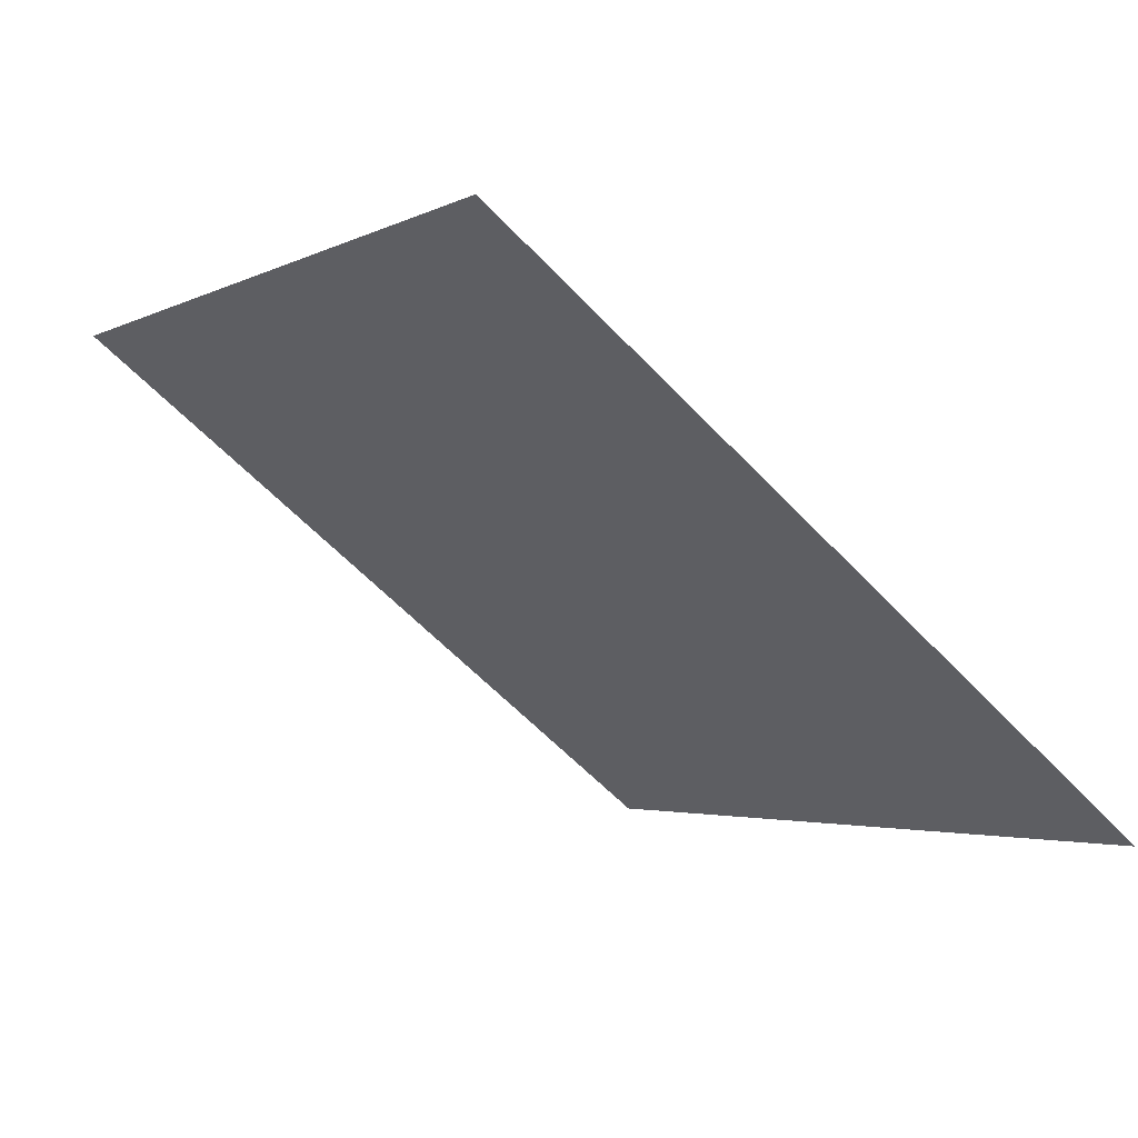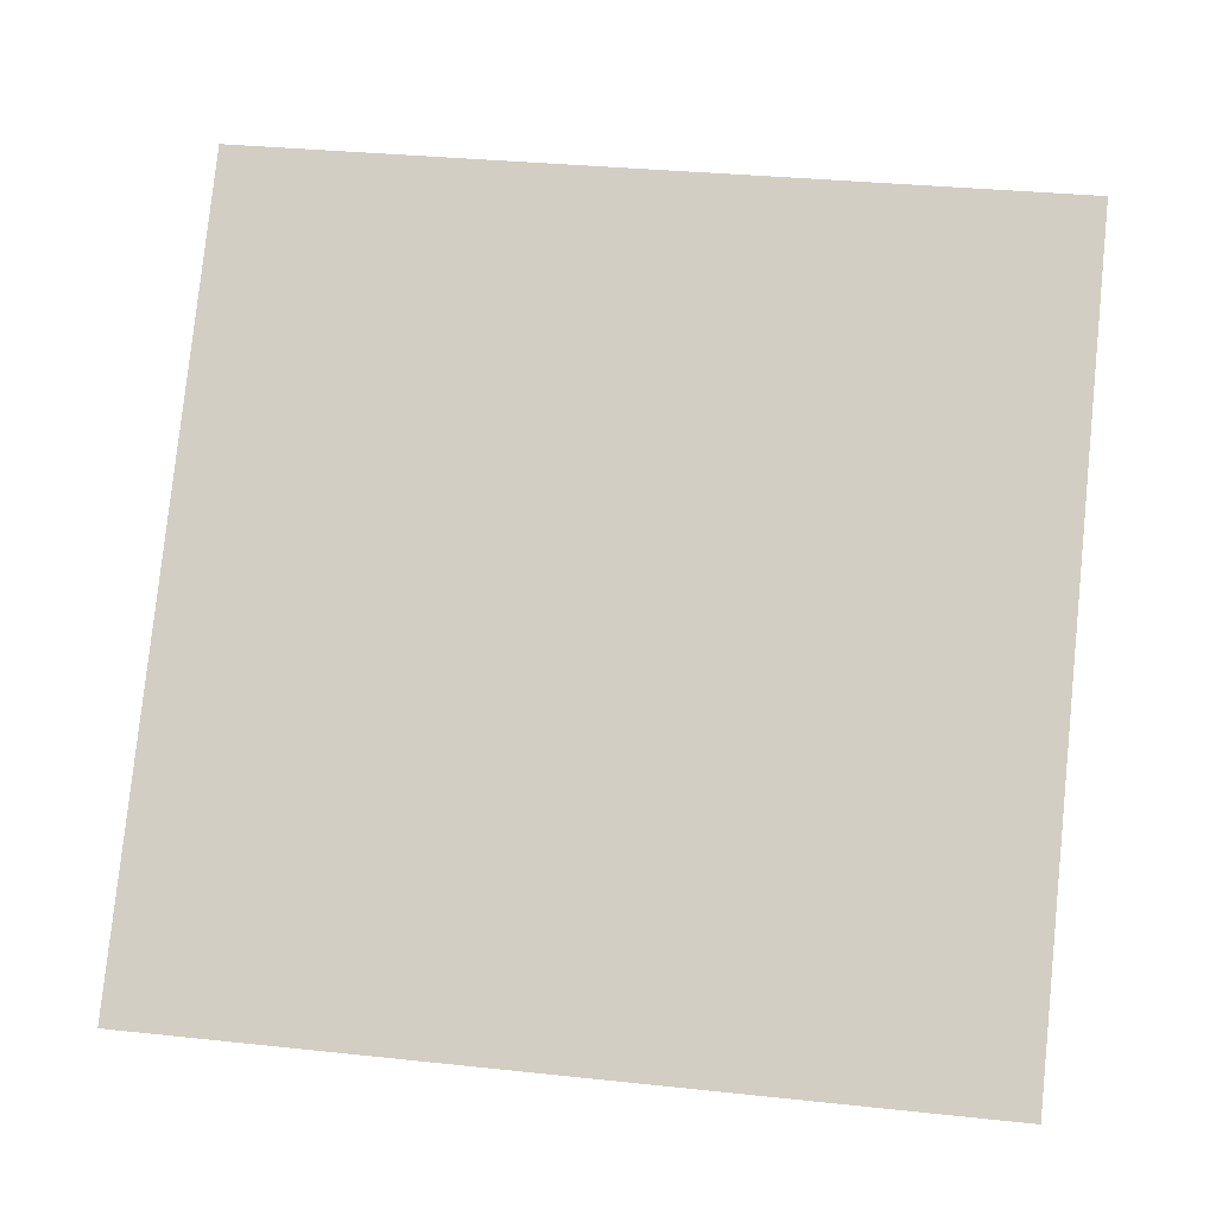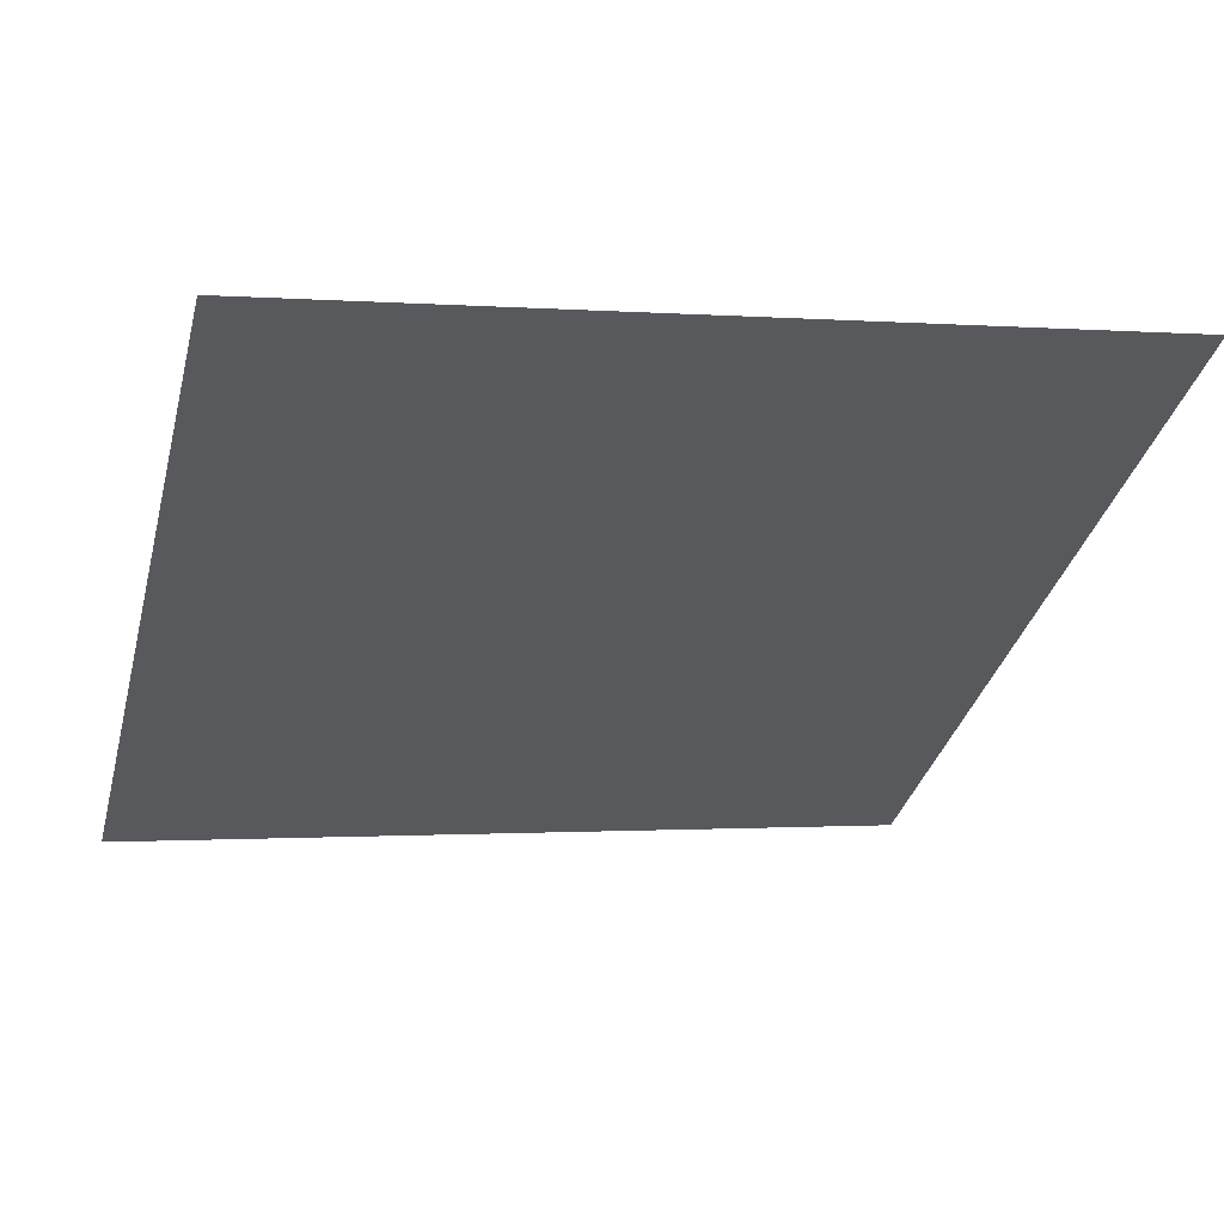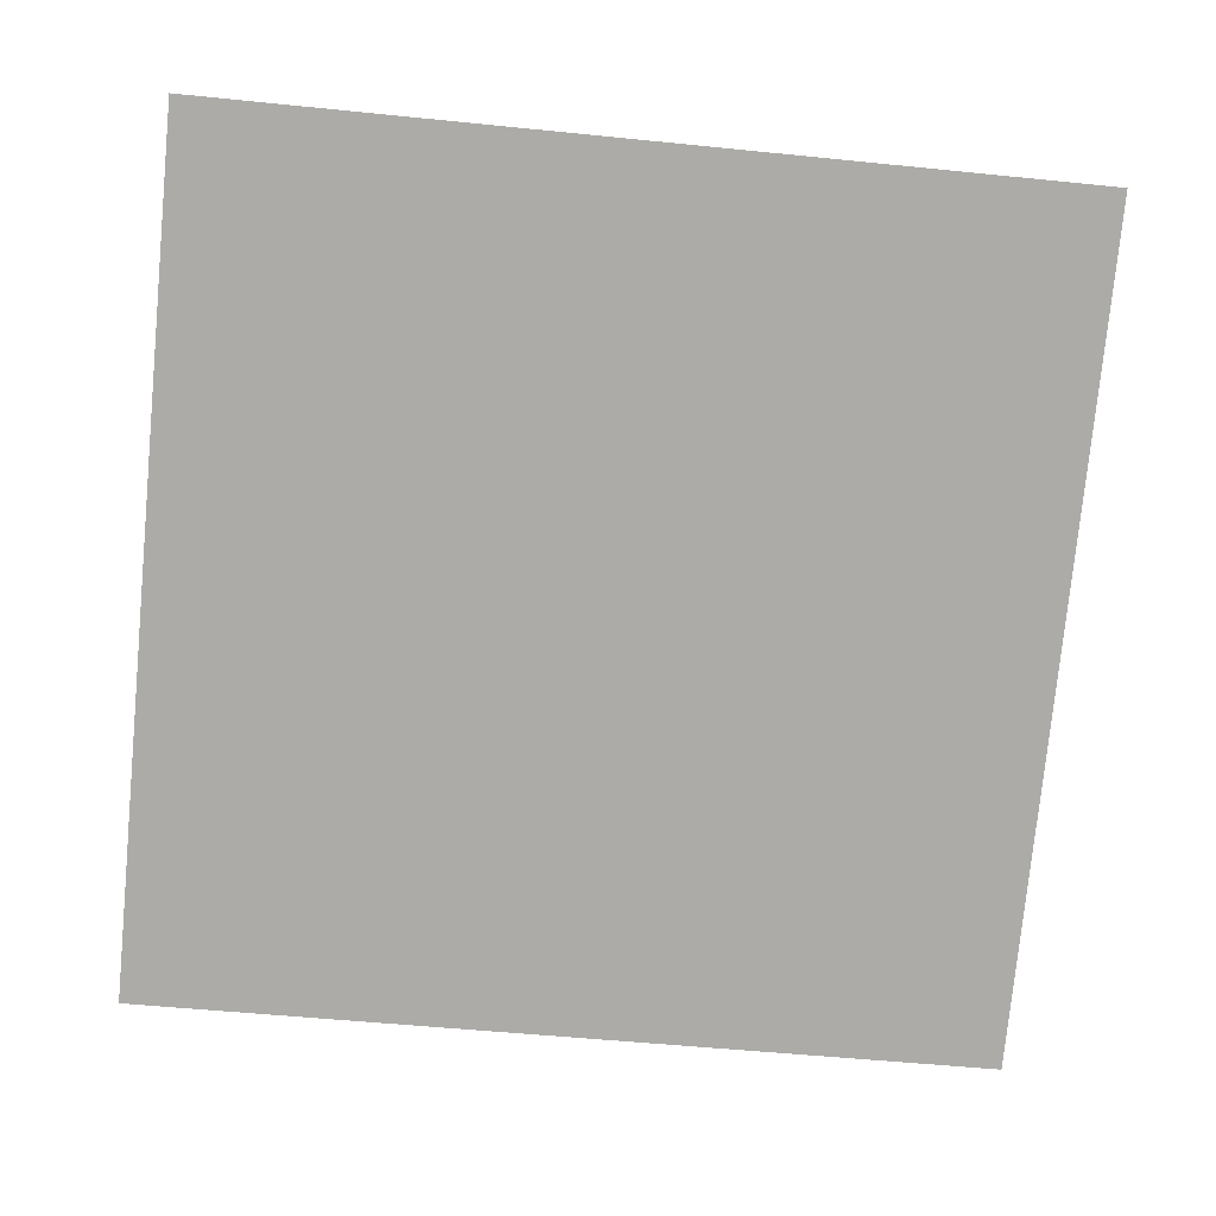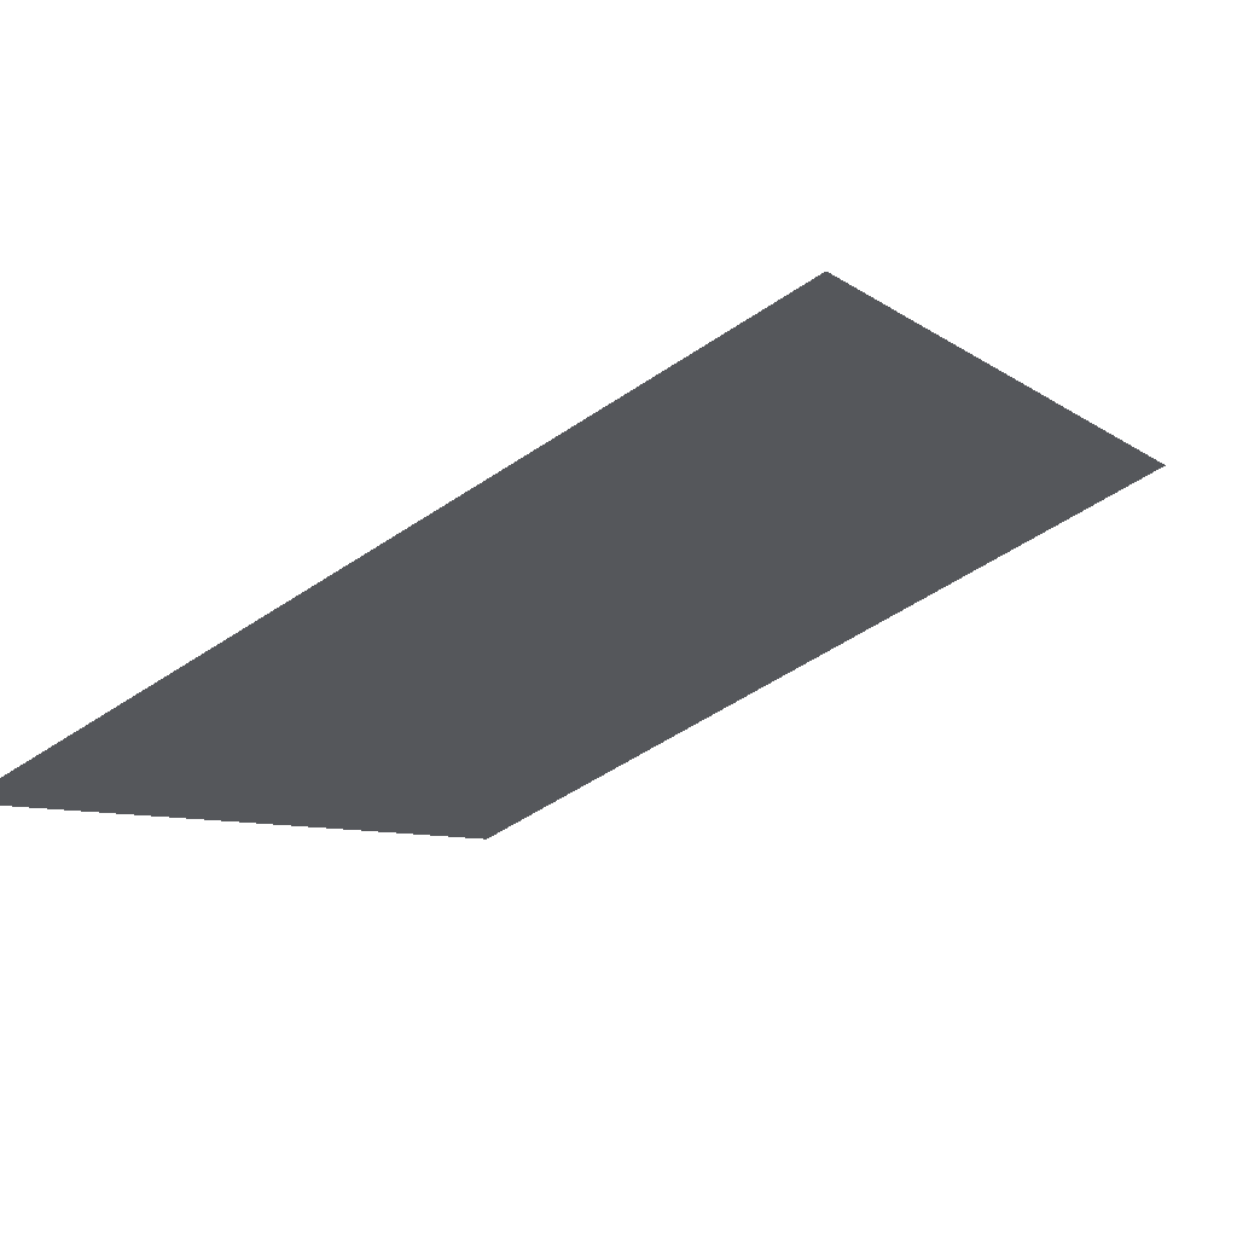
<metadata>
{"format":"obj","ext":"obj","renderer":"f3d","projection":"perspective","resolution":1024,"background":"white","views":[{"elev":-4.6,"azim":59.6,"up":"+Y"},{"elev":42.7,"azim":-171.3,"up":"+Y"},{"elev":4.0,"azim":-16.2,"up":"+Y"},{"elev":-39.3,"azim":-5.6,"up":"+Y"},{"elev":-49.6,"azim":-143.3,"up":"+Y"}]}
</metadata>
<code>
v -0.1944 0.6491 0.3197
v -0.2009 0.6492 0.3197
v -0.2008 0.6531 0.325
v -0.1943 0.653 0.3249
f 4 3 2 1

</code>
